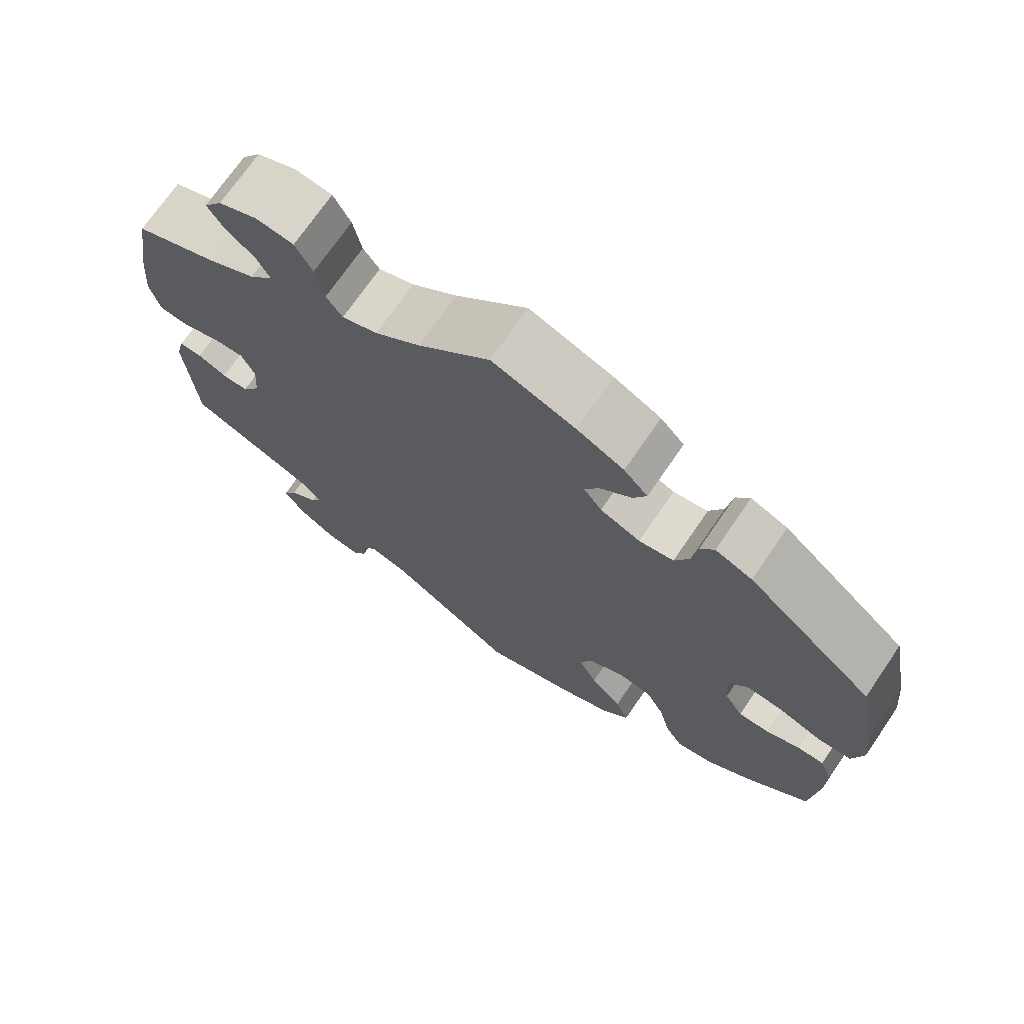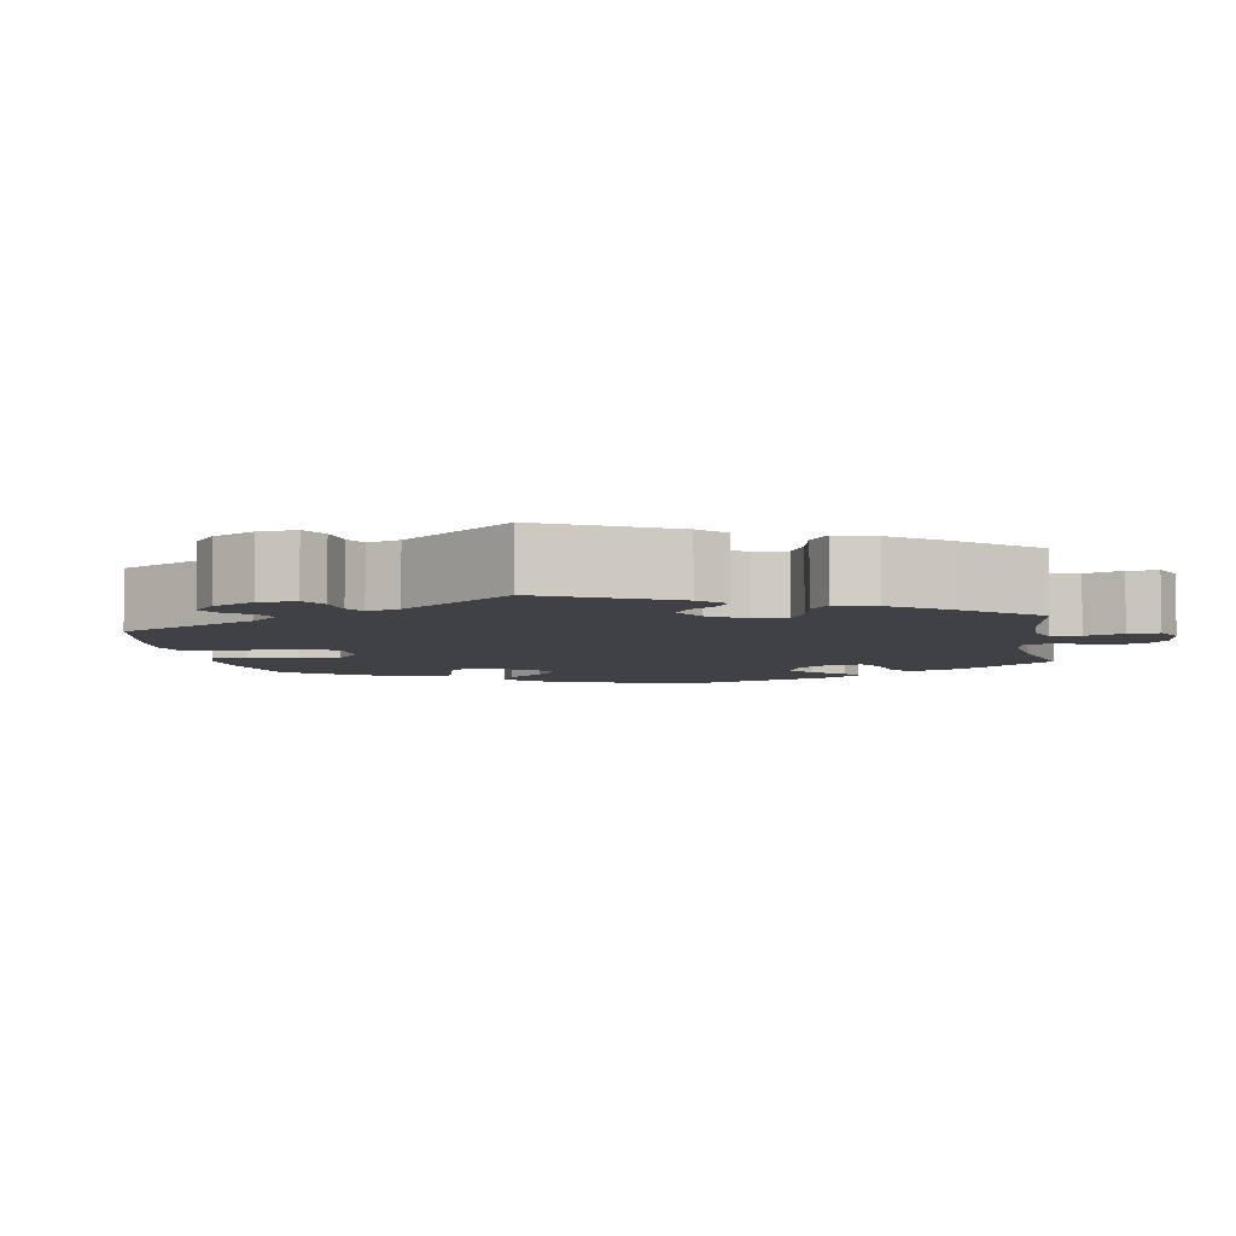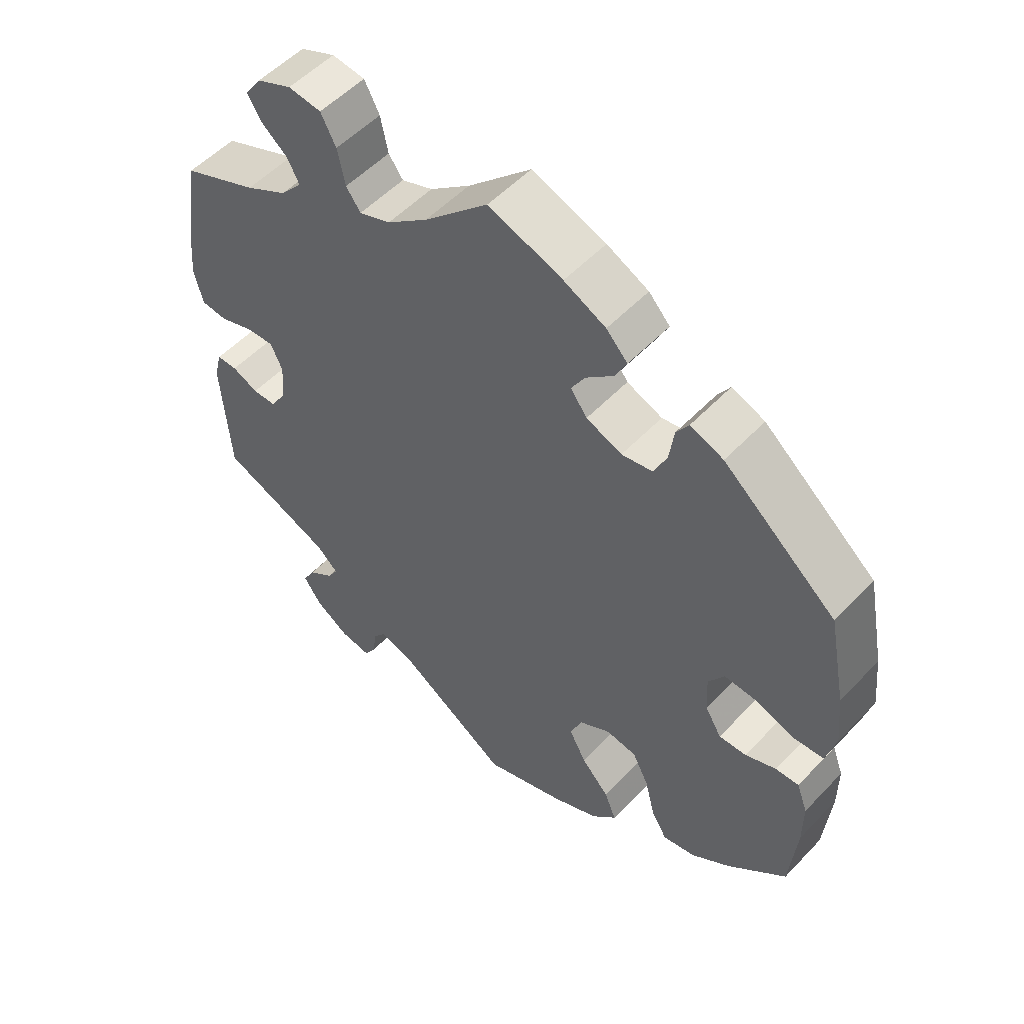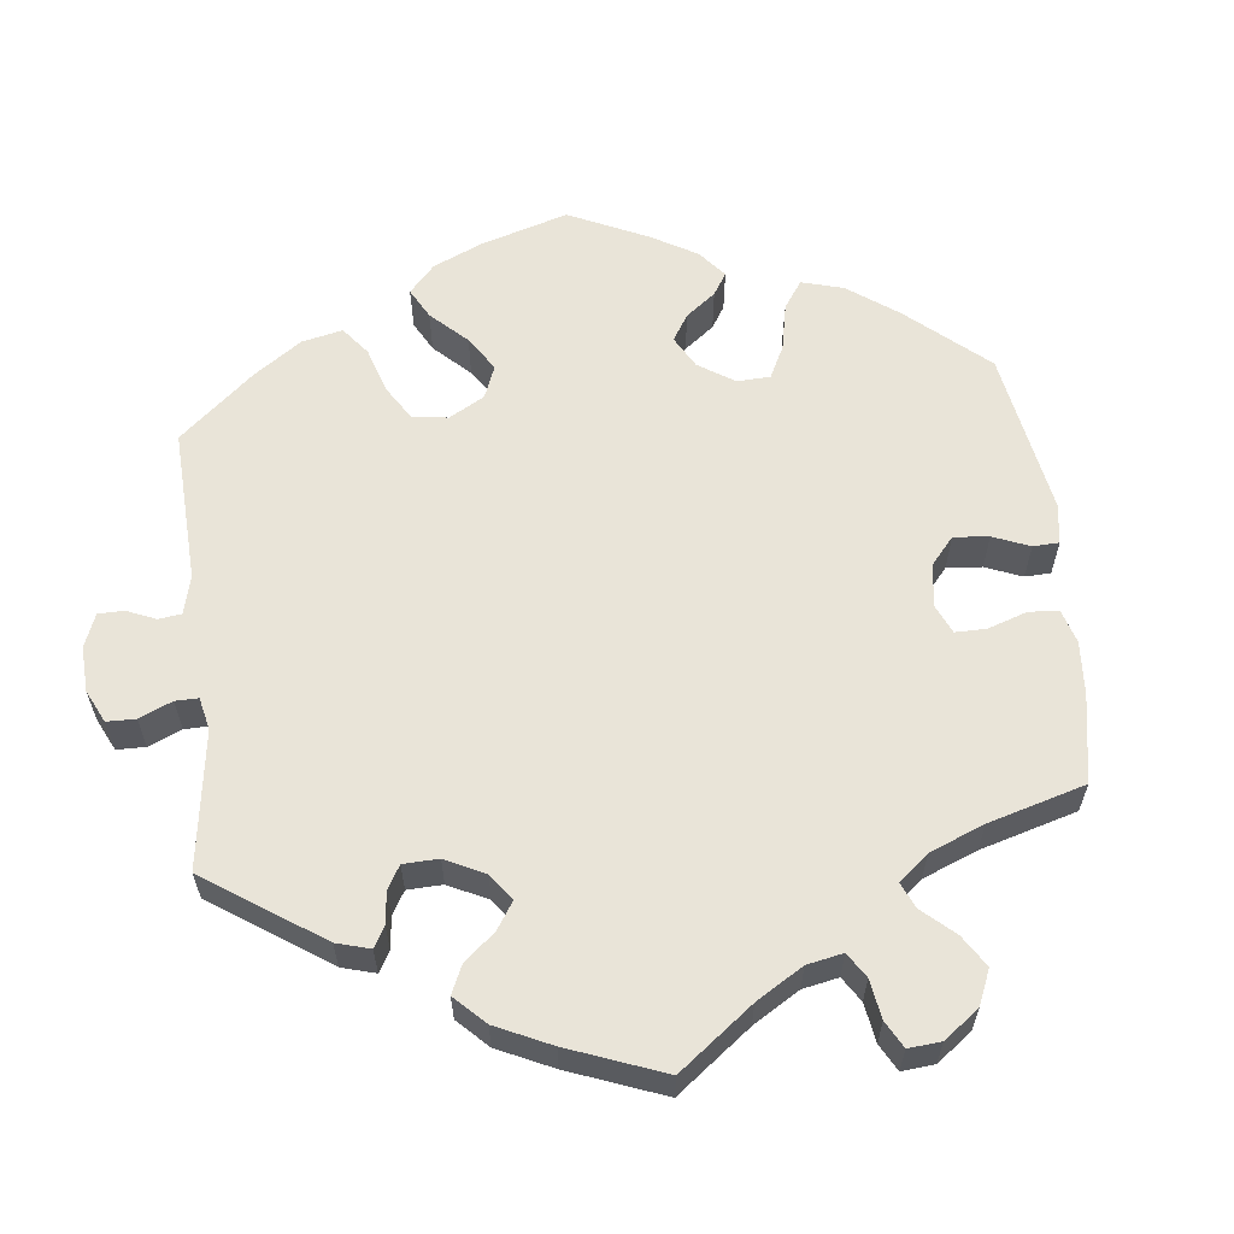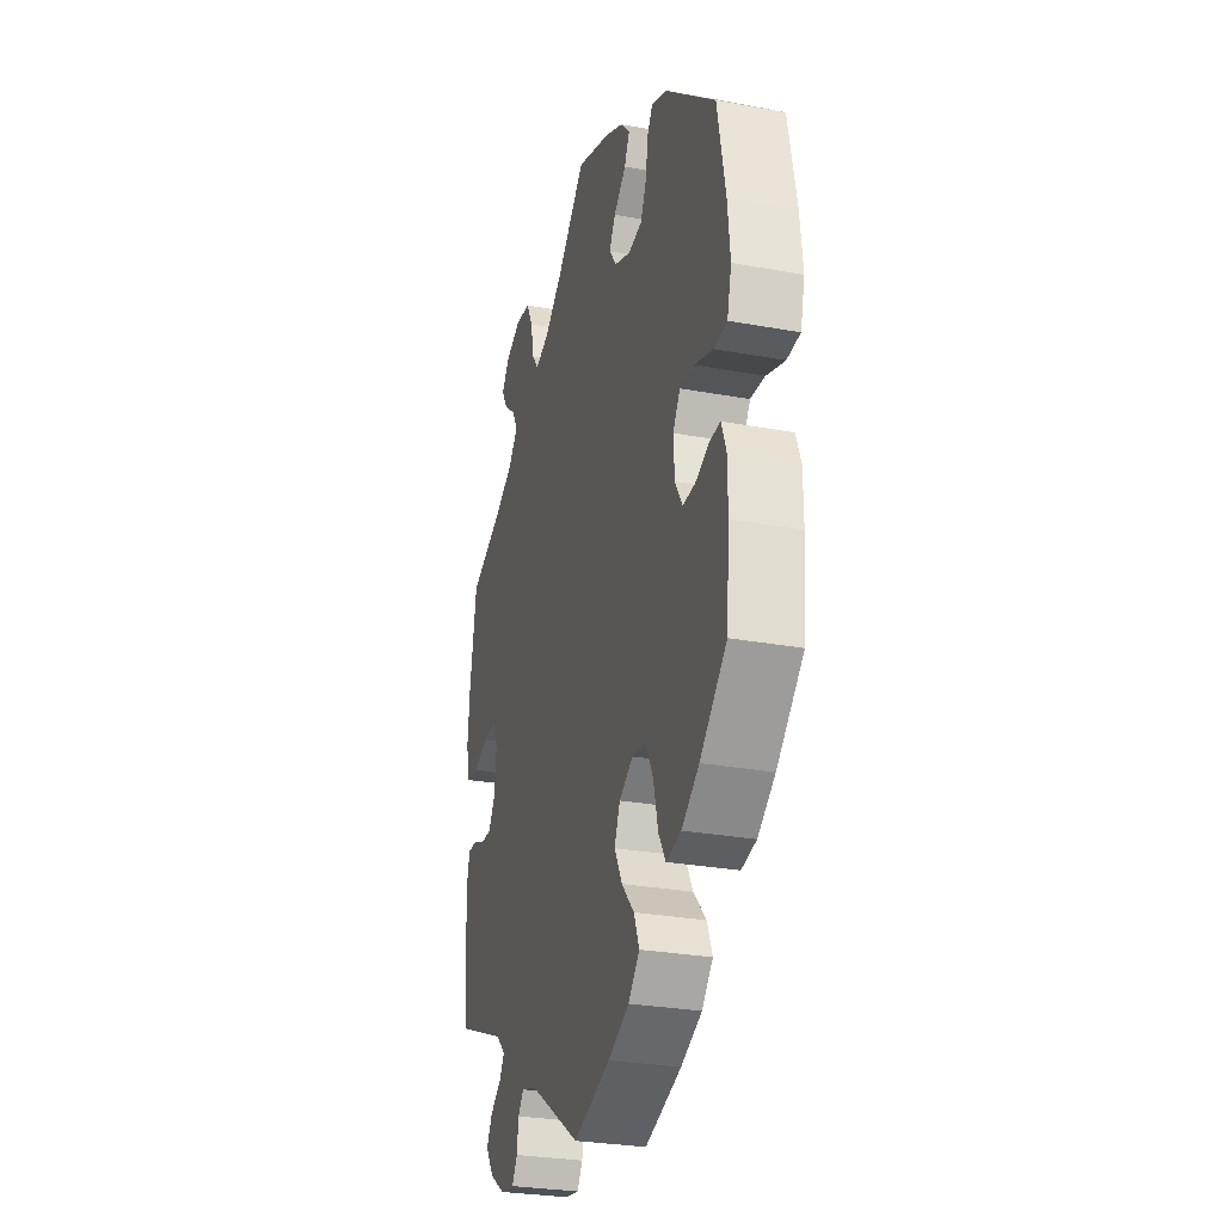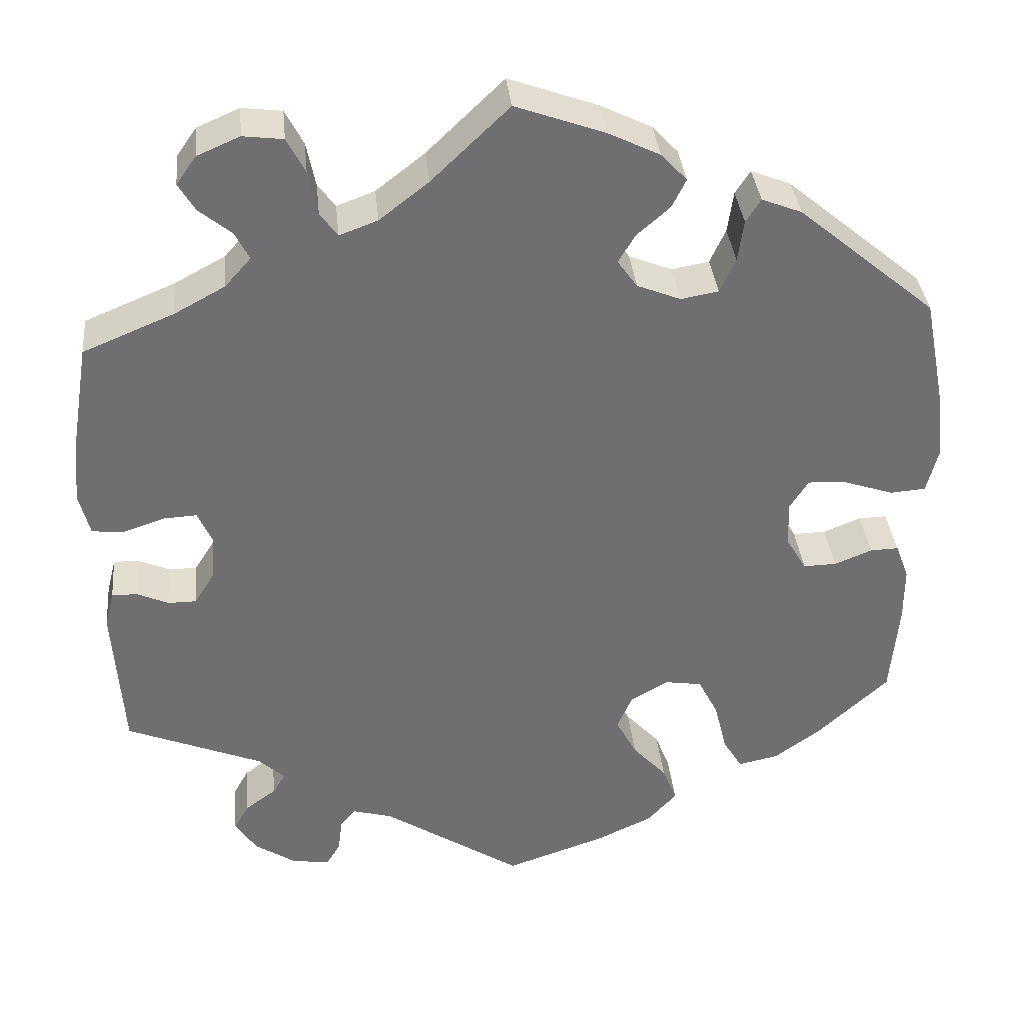
<metadata>
{"format":"obj","ext":"obj","renderer":"f3d","projection":"perspective","resolution":1024,"background":"white","views":[{"elev":71.7,"azim":34.4,"up":"+Z"},{"elev":-5.7,"azim":-110.1,"up":"+Y"},{"elev":53.4,"azim":42.1,"up":"+Z"},{"elev":60.1,"azim":-66.3,"up":"+Y"},{"elev":-28.3,"azim":74.5,"up":"+Z"},{"elev":35.7,"azim":-5.7,"up":"+Z"}]}
</metadata>
<code>
v -0.512 0.07 -0.11
v -0.501 0.07 -0.067
v -0.471 0.07 -0.067
v -0.433 0.07 -0.084
v -0.399 0.07 -0.084
v -0.375 0.07 -0.046
v -0.371 0.07 0.01
v -0.388 0.07 0.048
v -0.428 0.07 0.046
v -0.478 0.07 0.029
v -0.516 0.07 0.033
v -0.529 0.07 0.084
v -0.522 0.07 0.161
v -0.501 0.07 0.289
v -0.392 0.07 0.334
v -0.331 0.07 0.367
v -0.3 0.07 0.402
v -0.317 0.07 0.435
v -0.356 0.07 0.467
v -0.376 0.07 0.5
v -0.352 0.07 0.534
v -0.301 0.07 0.556
v -0.253 0.07 0.55
v -0.231 0.07 0.508
v -0.22 0.07 0.455
v -0.199 0.07 0.426
v -0.153 0.07 0.443
v -0.094 0.07 0.489
v -0.001 0.07 0.578
v 0.107 0.07 0.539
v 0.168 0.07 0.509
v 0.199 0.07 0.476
v 0.182 0.07 0.442
v 0.142 0.07 0.407
v 0.122 0.07 0.373
v 0.146 0.07 0.34
v 0.198 0.07 0.319
v 0.243 0.07 0.327
v 0.262 0.07 0.368
v 0.269 0.07 0.418
v 0.287 0.07 0.446
v 0.335 0.07 0.427
v 0.5 0.07 0.289
v 0.526 0.07 0.156
v 0.534 0.07 0.078
v 0.52 0.07 0.024
v 0.477 0.07 0.021
v 0.418 0.07 0.041
v 0.371 0.07 0.044
v 0.348 0.07 0.008
v 0.351 0.07 -0.047
v 0.375 0.07 -0.087
v 0.415 0.07 -0.086
v 0.46 0.07 -0.068
v 0.494 0.07 -0.067
v 0.51 0.07 -0.11
v 0.51 0.07 -0.177
v 0.5 0.07 -0.289
v 0.414 0.07 -0.368
v 0.358 0.07 -0.408
v 0.31 0.07 -0.418
v 0.287 0.07 -0.38
v 0.272 0.07 -0.319
v 0.248 0.07 -0.272
v 0.203 0.07 -0.265
v 0.158 0.07 -0.291
v 0.14 0.07 -0.333
v 0.165 0.07 -0.38
v 0.206 0.07 -0.425
v 0.223 0.07 -0.468
v 0.187 0.07 -0.507
v 0.119 0.07 -0.538
v 0 0.07 -0.578
v -0.166 0.07 -0.47
v -0.215 0.07 -0.456
v -0.233 0.07 -0.479
v -0.238 0.07 -0.519
v -0.255 0.07 -0.547
v -0.3 0.07 -0.54
v -0.349 0.07 -0.508
v -0.375 0.07 -0.469
v -0.357 0.07 -0.437
v -0.32 0.07 -0.41
v -0.305 0.07 -0.385
v -0.336 0.07 -0.356
v -0.5 0.07 -0.289
v -0.512 0 -0.11
v -0.501 0 -0.067
v -0.471 0 -0.067
v -0.433 0 -0.084
v -0.399 0 -0.084
v -0.375 0 -0.046
v -0.371 0 0.01
v -0.388 0 0.048
v -0.428 0 0.046
v -0.478 0 0.029
v -0.516 0 0.033
v -0.529 0 0.084
v -0.522 0 0.161
v -0.501 0 0.289
v -0.392 0 0.334
v -0.331 0 0.367
v -0.3 0 0.402
v -0.317 0 0.435
v -0.356 0 0.467
v -0.376 0 0.5
v -0.352 0 0.534
v -0.301 0 0.556
v -0.253 0 0.55
v -0.231 0 0.508
v -0.22 0 0.455
v -0.199 0 0.426
v -0.153 0 0.443
v -0.094 0 0.489
v -0.001 0 0.578
v 0.107 0 0.539
v 0.168 0 0.509
v 0.199 0 0.476
v 0.182 0 0.442
v 0.142 0 0.407
v 0.122 0 0.373
v 0.146 0 0.34
v 0.198 0 0.319
v 0.243 0 0.327
v 0.262 0 0.368
v 0.269 0 0.418
v 0.287 0 0.446
v 0.335 0 0.427
v 0.5 0 0.289
v 0.526 0 0.156
v 0.534 0 0.078
v 0.52 0 0.024
v 0.477 0 0.021
v 0.418 0 0.041
v 0.371 0 0.044
v 0.348 0 0.008
v 0.351 0 -0.047
v 0.375 0 -0.087
v 0.415 0 -0.086
v 0.46 0 -0.068
v 0.494 0 -0.067
v 0.51 0 -0.11
v 0.51 0 -0.177
v 0.5 0 -0.289
v 0.414 0 -0.368
v 0.358 0 -0.408
v 0.31 0 -0.418
v 0.287 0 -0.38
v 0.272 0 -0.319
v 0.248 0 -0.272
v 0.203 0 -0.265
v 0.158 0 -0.291
v 0.14 0 -0.333
v 0.165 0 -0.38
v 0.206 0 -0.425
v 0.223 0 -0.468
v 0.187 0 -0.507
v 0.119 0 -0.538
v 0 0 -0.578
v -0.166 0 -0.47
v -0.215 0 -0.456
v -0.233 0 -0.479
v -0.238 0 -0.519
v -0.255 0 -0.547
v -0.3 0 -0.54
v -0.349 0 -0.508
v -0.375 0 -0.469
v -0.357 0 -0.437
v -0.32 0 -0.41
v -0.305 0 -0.385
v -0.336 0 -0.356
v -0.5 0 -0.289
f 85 86 1 2
f 84 85 2 3
f 80 81 82 83
f 80 83 84
f 79 80 84
f 76 77 78 79
f 75 76 79 84
f 74 75 84 3
f 68 69 70 71
f 67 68 71 72
f 60 61 62 63
f 60 63 64
f 59 60 64
f 58 59 64
f 57 58 64 65
f 53 54 55 56
f 52 53 56 57
f 45 46 47 48
f 45 48 49
f 44 45 49
f 43 44 49
f 42 43 49 50
f 39 40 41 42
f 38 39 42 50
f 31 32 33 34
f 31 34 35
f 28 29 30 31
f 27 28 31 35
f 26 27 35 36
f 22 23 24 25
f 22 25 26
f 21 22 26
f 18 19 20 21
f 17 18 21 26
f 16 17 26 36
f 12 13 14 15
f 9 10 11 12
f 8 9 12 15
f 7 8 15 16
f 73 74 3 4
f 67 72 73 4
f 66 67 4 5
f 65 66 5 6
f 52 57 65 6
f 51 52 6 7
f 37 38 50 51
f 36 37 51
f 7 16 36 51
f 88 87 172 171
f 89 88 171 170
f 169 168 167 166
f 170 169 166
f 170 166 165
f 165 164 163 162
f 170 165 162 161
f 89 170 161 160
f 157 156 155 154
f 158 157 154 153
f 149 148 147 146
f 150 149 146
f 150 146 145
f 150 145 144
f 151 150 144 143
f 142 141 140 139
f 143 142 139 138
f 134 133 132 131
f 135 134 131
f 135 131 130
f 135 130 129
f 136 135 129 128
f 128 127 126 125
f 136 128 125 124
f 120 119 118 117
f 121 120 117
f 117 116 115 114
f 121 117 114 113
f 122 121 113 112
f 111 110 109 108
f 112 111 108
f 112 108 107
f 107 106 105 104
f 112 107 104 103
f 122 112 103 102
f 101 100 99 98
f 98 97 96 95
f 101 98 95 94
f 102 101 94 93
f 90 89 160 159
f 90 159 158 153
f 91 90 153 152
f 92 91 152 151
f 92 151 143 138
f 93 92 138 137
f 137 136 124 123
f 137 123 122
f 137 122 102 93
f 1 87 88 2
f 2 88 89 3
f 3 89 90 4
f 4 90 91 5
f 5 91 92 6
f 6 92 93 7
f 7 93 94 8
f 8 94 95 9
f 9 95 96 10
f 10 96 97 11
f 11 97 98 12
f 12 98 99 13
f 13 99 100 14
f 14 100 101 15
f 15 101 102 16
f 16 102 103 17
f 17 103 104 18
f 18 104 105 19
f 19 105 106 20
f 20 106 107 21
f 21 107 108 22
f 22 108 109 23
f 23 109 110 24
f 24 110 111 25
f 25 111 112 26
f 26 112 113 27
f 27 113 114 28
f 28 114 115 29
f 29 115 116 30
f 30 116 117 31
f 31 117 118 32
f 32 118 119 33
f 33 119 120 34
f 34 120 121 35
f 35 121 122 36
f 36 122 123 37
f 37 123 124 38
f 38 124 125 39
f 39 125 126 40
f 40 126 127 41
f 41 127 128 42
f 42 128 129 43
f 43 129 130 44
f 44 130 131 45
f 45 131 132 46
f 46 132 133 47
f 47 133 134 48
f 48 134 135 49
f 49 135 136 50
f 50 136 137 51
f 51 137 138 52
f 52 138 139 53
f 53 139 140 54
f 54 140 141 55
f 55 141 142 56
f 56 142 143 57
f 57 143 144 58
f 58 144 145 59
f 59 145 146 60
f 60 146 147 61
f 61 147 148 62
f 62 148 149 63
f 63 149 150 64
f 64 150 151 65
f 65 151 152 66
f 66 152 153 67
f 67 153 154 68
f 68 154 155 69
f 69 155 156 70
f 70 156 157 71
f 71 157 158 72
f 72 158 159 73
f 73 159 160 74
f 74 160 161 75
f 75 161 162 76
f 76 162 163 77
f 77 163 164 78
f 78 164 165 79
f 79 165 166 80
f 80 166 167 81
f 81 167 168 82
f 82 168 169 83
f 83 169 170 84
f 84 170 171 85
f 85 171 172 86
f 86 172 87 1

</code>
